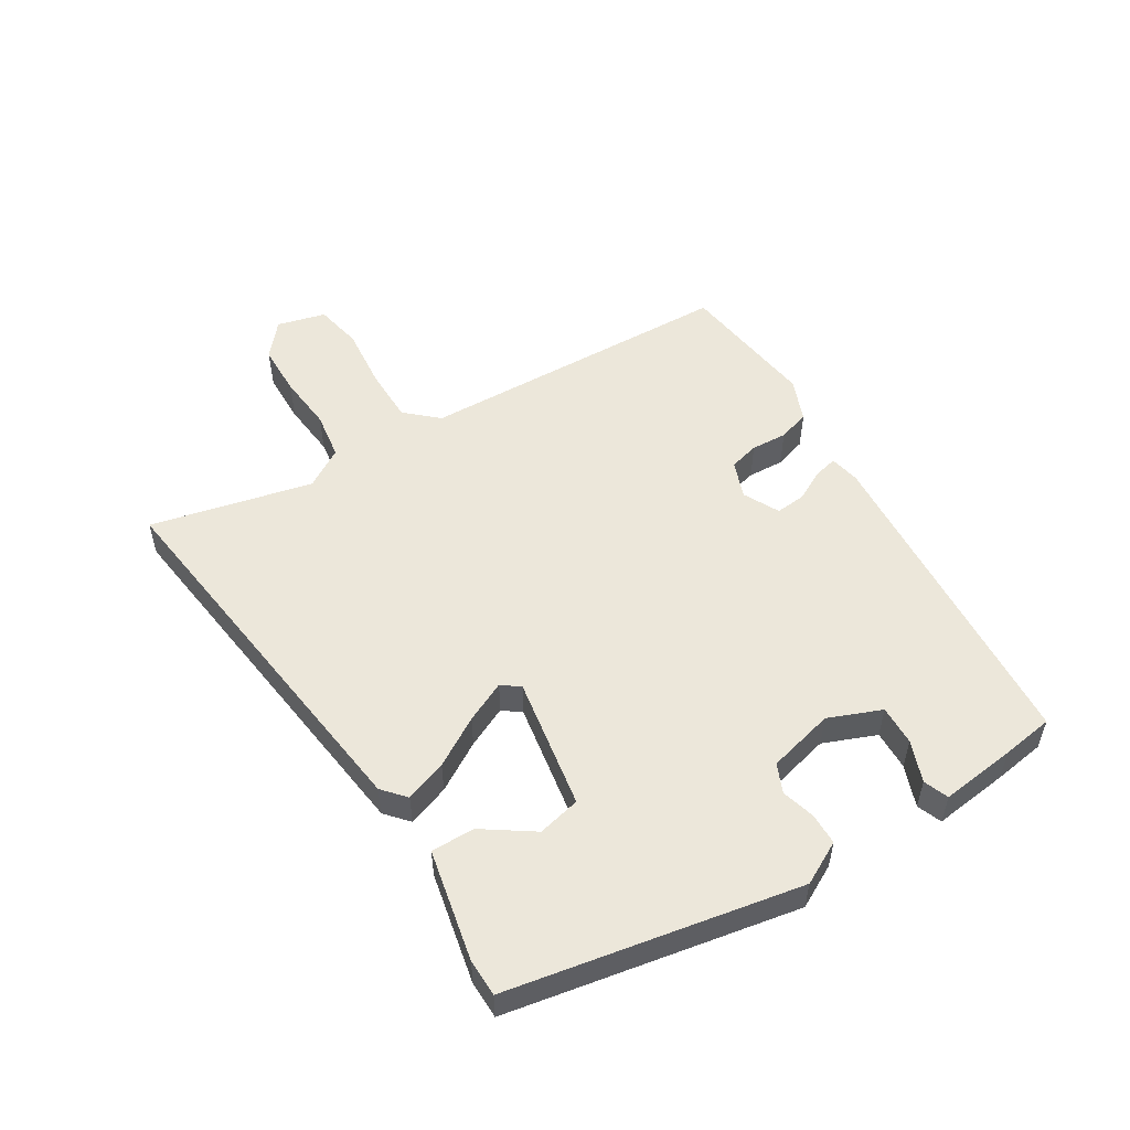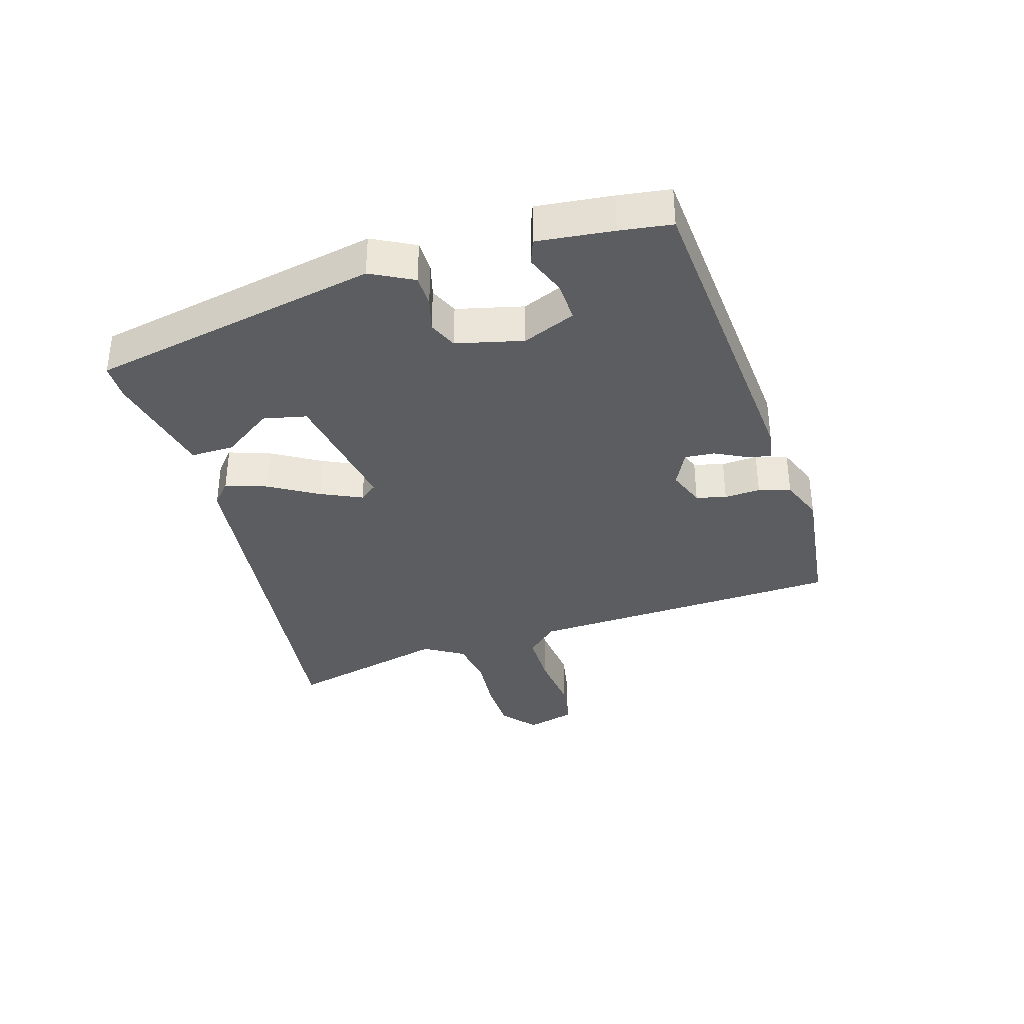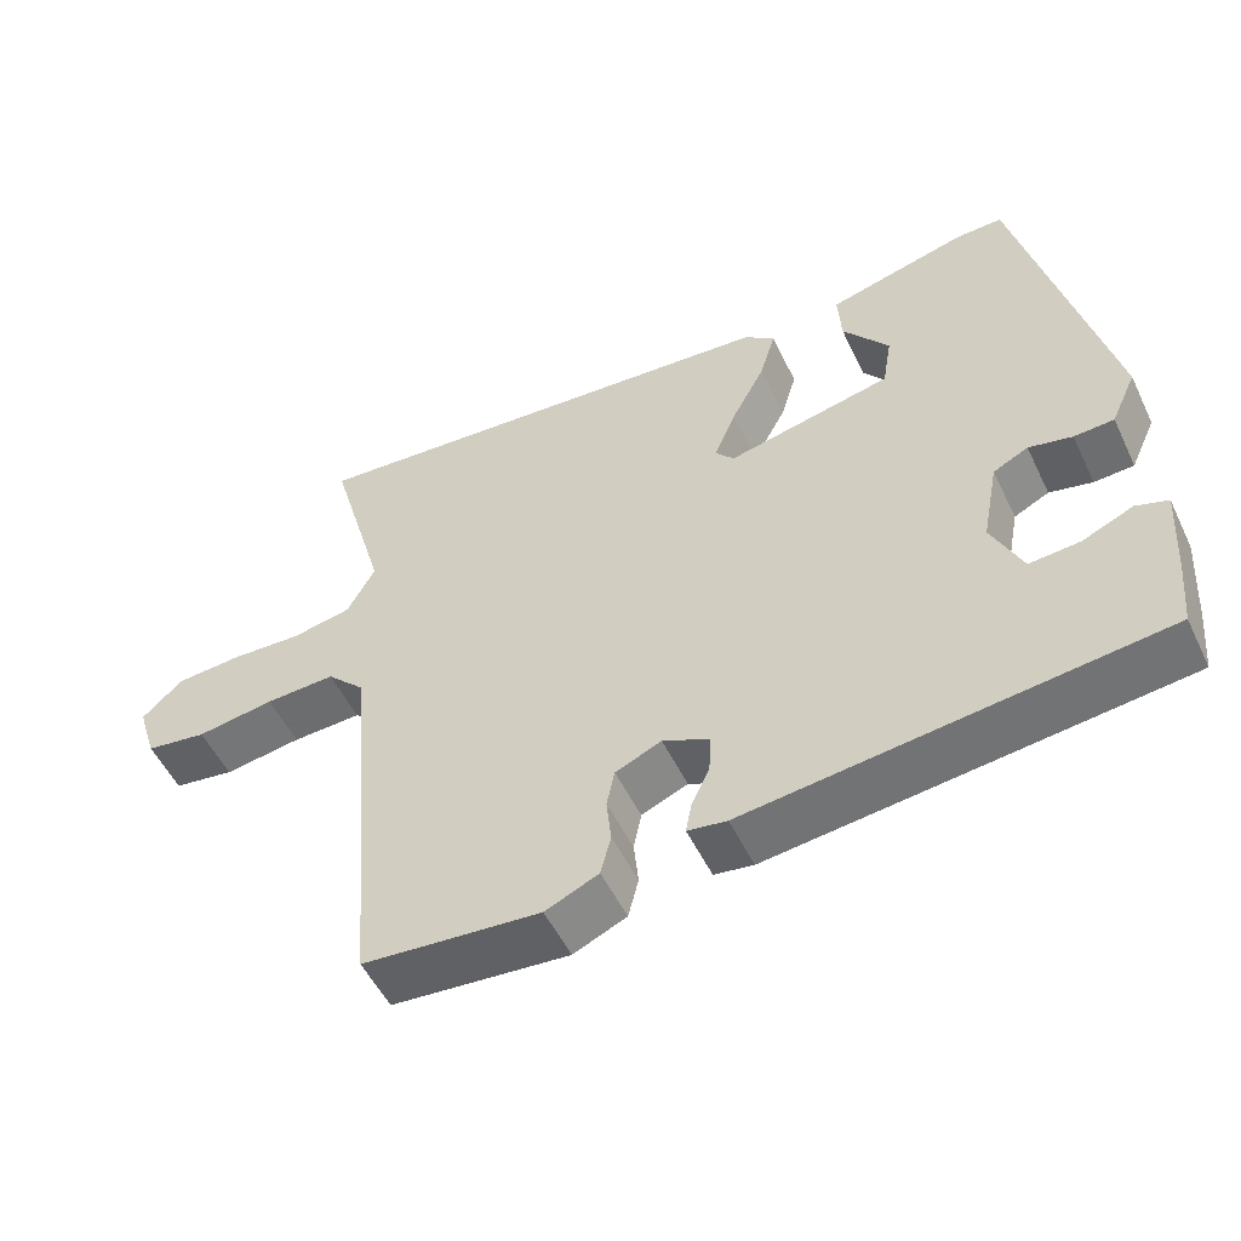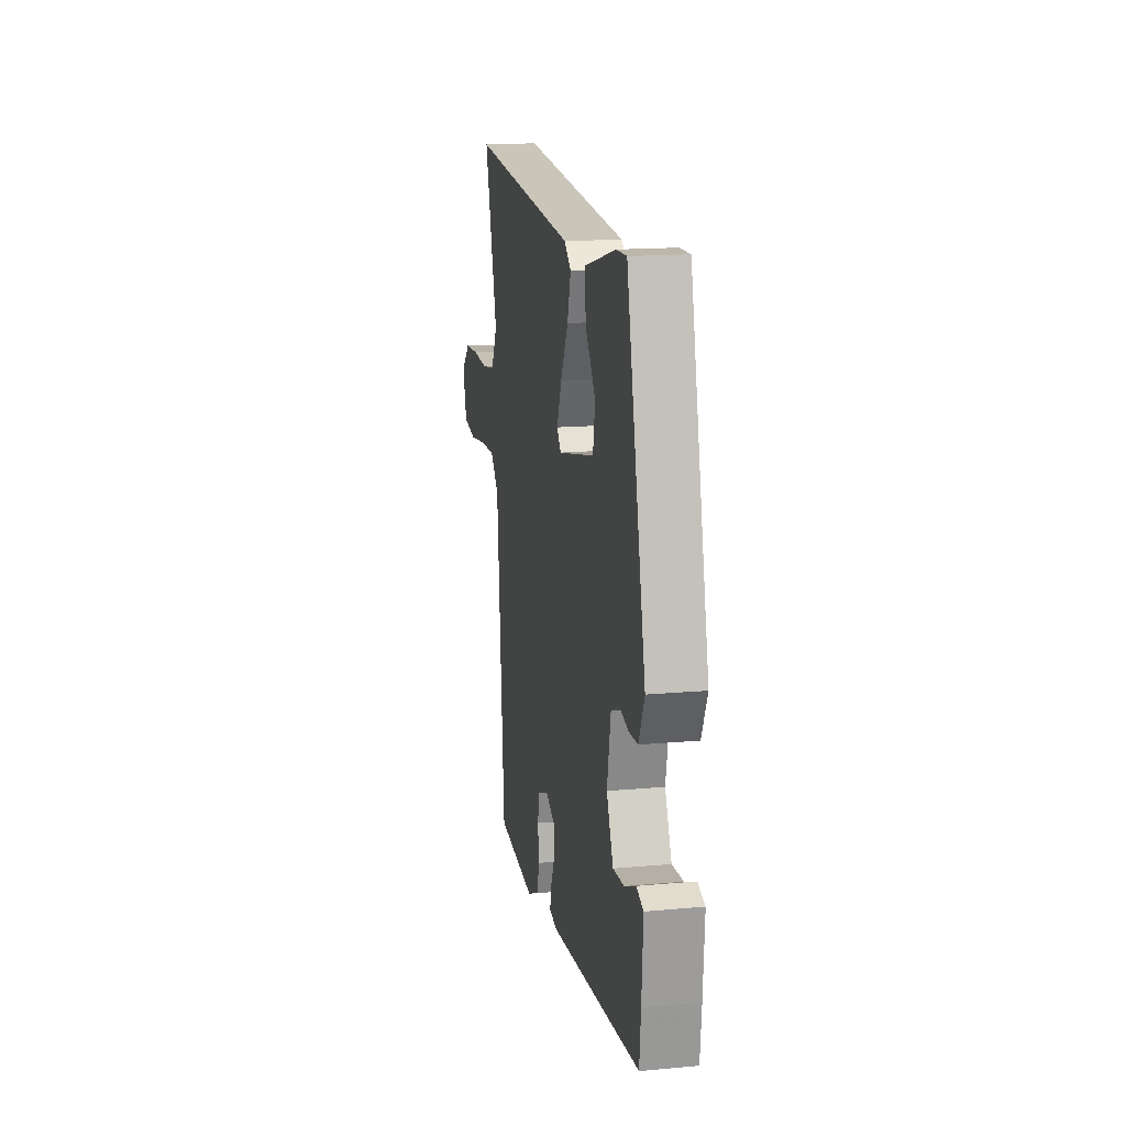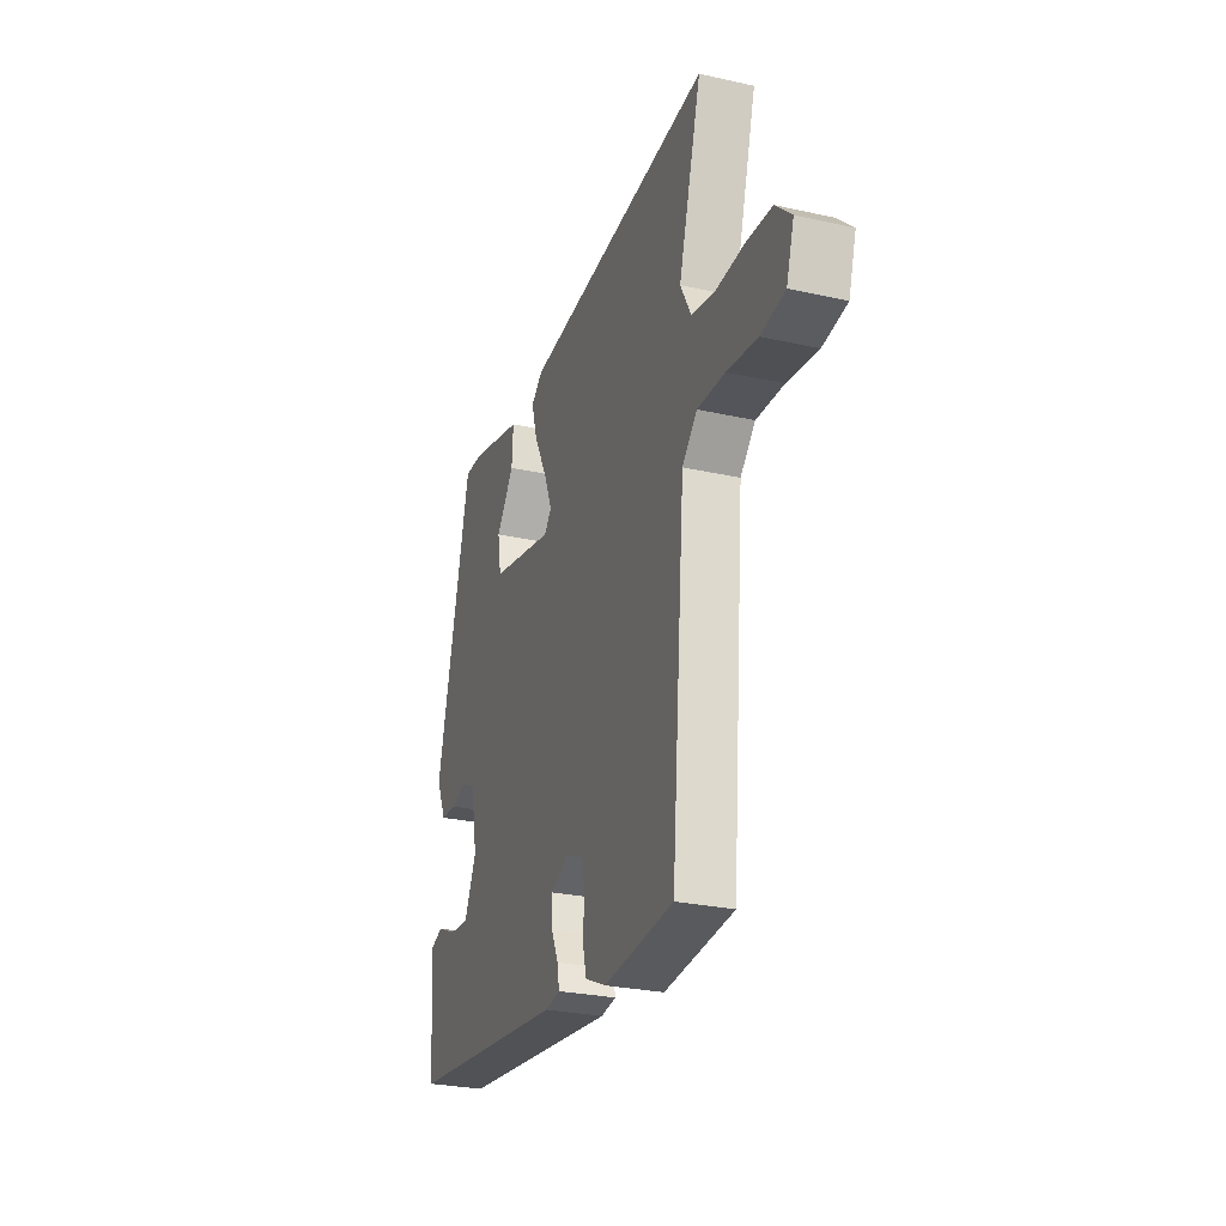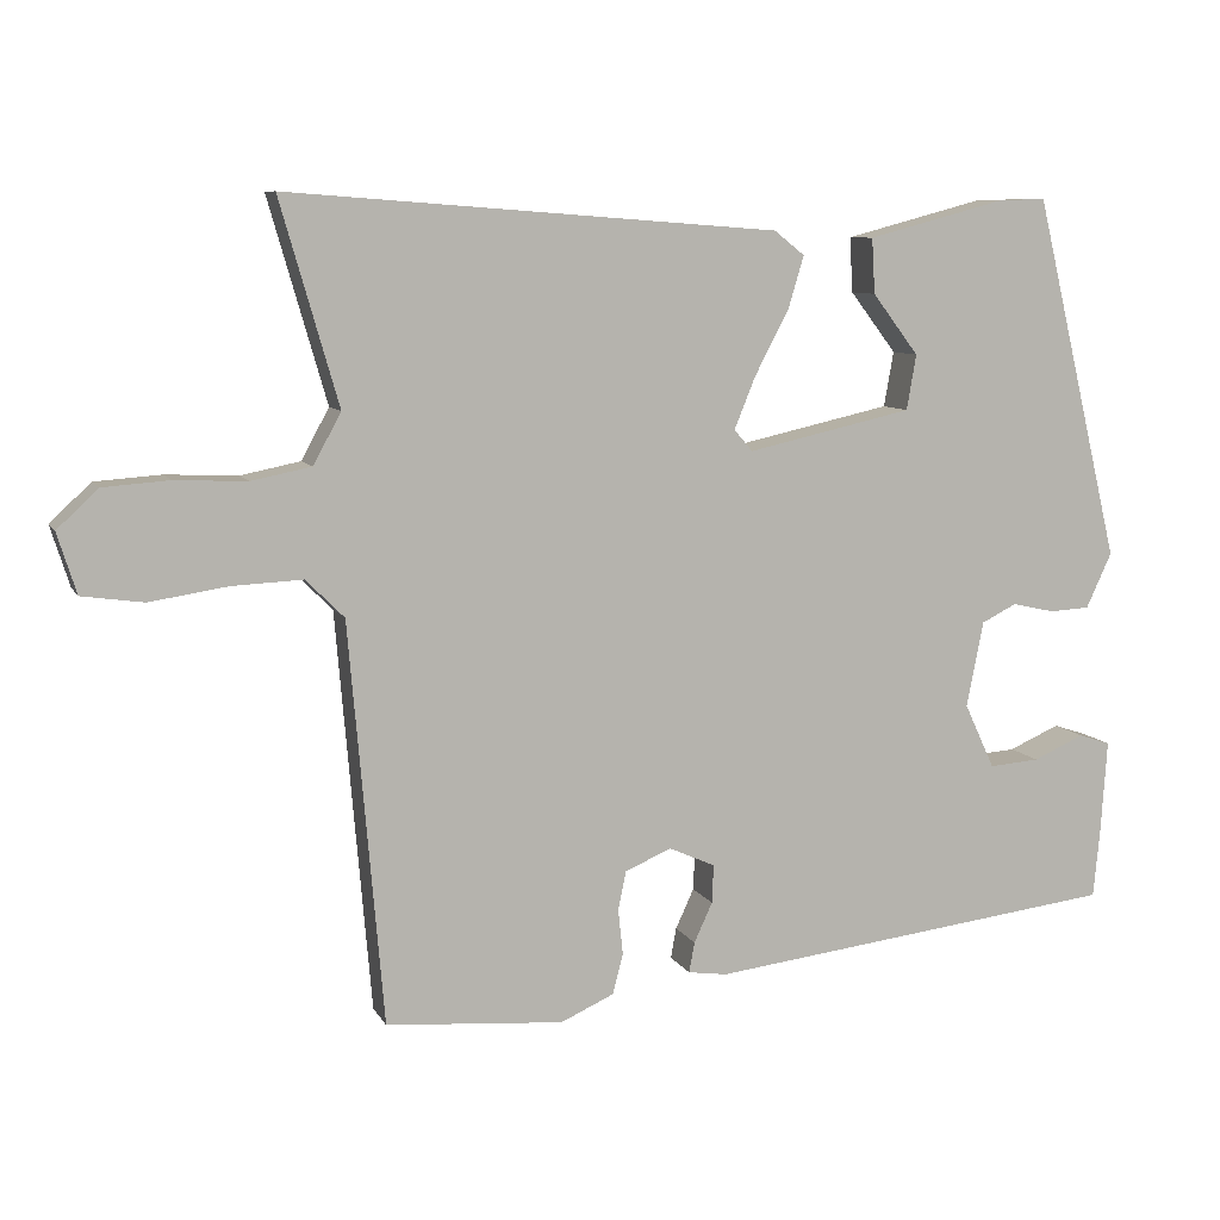
<metadata>
{"format":"obj","ext":"obj","renderer":"f3d","projection":"perspective","resolution":1024,"background":"white","views":[{"elev":53.2,"azim":55.5,"up":"+Y"},{"elev":-35.9,"azim":104.3,"up":"+Y"},{"elev":-52.5,"azim":25.3,"up":"+Z"},{"elev":16.3,"azim":79.5,"up":"+Z"},{"elev":-27.4,"azim":-109.0,"up":"+Z"},{"elev":8.5,"azim":-17.9,"up":"+Z"}]}
</metadata>
<code>
v 0.522 0.07 -0.419
v 0.005 0.07 -0.481
v -0.044 0.07 -0.474
v -0.037 0.07 -0.436
v -0.014 0.07 -0.386
v -0.012 0.07 -0.338
v -0.07 0.07 -0.312
v -0.128 0.07 -0.337
v -0.138 0.07 -0.385
v -0.132 0.07 -0.442
v -0.145 0.07 -0.493
v -0.212 0.07 -0.523
v -0.435 0.07 -0.505
v -0.478 0.07 -0.002
v -0.526 0.07 0.046
v -0.614 0.07 0.042
v -0.712 0.07 0.027
v -0.789 0.07 0.038
v -0.813 0.07 0.114
v -0.762 0.07 0.162
v -0.679 0.07 0.168
v -0.589 0.07 0.164
v -0.514 0.07 0.179
v -0.479 0.07 0.243
v -0.552 0.07 0.497
v 0.063 0.07 0.451
v 0.101 0.07 0.421
v 0.081 0.07 0.354
v 0.039 0.07 0.275
v 0.012 0.07 0.209
v 0.035 0.07 0.182
v 0.242 0.07 0.228
v 0.254 0.07 0.297
v 0.196 0.07 0.373
v 0.192 0.07 0.442
v 0.366 0.07 0.488
v 0.425 0.07 0.49
v 0.534 0.07 0.035
v 0.502 0.07 -0.034
v 0.452 0.07 -0.037
v 0.398 0.07 -0.025
v 0.354 0.07 -0.047
v 0.333 0.07 -0.154
v 0.371 0.07 -0.236
v 0.434 0.07 -0.231
v 0.498 0.07 -0.203
v 0.538 0.07 -0.216
v 0.53 0.07 -0.336
v 0.522 0 -0.419
v 0.005 0 -0.481
v -0.044 0 -0.474
v -0.037 0 -0.436
v -0.014 0 -0.386
v -0.012 0 -0.338
v -0.07 0 -0.312
v -0.128 0 -0.337
v -0.138 0 -0.385
v -0.132 0 -0.442
v -0.145 0 -0.493
v -0.212 0 -0.523
v -0.435 0 -0.505
v -0.478 0 -0.002
v -0.526 0 0.046
v -0.614 0 0.042
v -0.712 0 0.027
v -0.789 0 0.038
v -0.813 0 0.114
v -0.762 0 0.162
v -0.679 0 0.168
v -0.589 0 0.164
v -0.514 0 0.179
v -0.479 0 0.243
v -0.552 0 0.497
v 0.063 0 0.451
v 0.101 0 0.421
v 0.081 0 0.354
v 0.039 0 0.275
v 0.012 0 0.209
v 0.035 0 0.182
v 0.242 0 0.228
v 0.254 0 0.297
v 0.196 0 0.373
v 0.192 0 0.442
v 0.366 0 0.488
v 0.425 0 0.49
v 0.534 0 0.035
v 0.502 0 -0.034
v 0.452 0 -0.037
v 0.398 0 -0.025
v 0.354 0 -0.047
v 0.333 0 -0.154
v 0.371 0 -0.236
v 0.434 0 -0.231
v 0.498 0 -0.203
v 0.538 0 -0.216
v 0.53 0 -0.336
f 1 2 3
f 48 1 3
f 47 48 3
f 46 47 3
f 45 46 3
f 3 4 5
f 45 3 5
f 44 45 5
f 43 44 5 6
f 42 43 6 7
f 39 40 41
f 38 39 41
f 37 38 41
f 36 37 41
f 35 36 41
f 33 34 35
f 33 35 41
f 32 33 41 42
f 27 28 29
f 26 27 29
f 25 26 29
f 24 25 29
f 23 24 29 30
f 22 23 30 31
f 20 21 22
f 19 20 22
f 18 19 22
f 17 18 22
f 16 17 22
f 15 16 22 31
f 12 13 14
f 11 12 14
f 10 11 14
f 9 10 14
f 8 9 14
f 31 32 42
f 15 31 42
f 14 15 42
f 8 14 42
f 7 8 42
f 51 50 49
f 51 49 96
f 51 96 95
f 51 95 94
f 51 94 93
f 53 52 51
f 53 51 93
f 53 93 92
f 54 53 92 91
f 55 54 91 90
f 89 88 87
f 89 87 86
f 89 86 85
f 89 85 84
f 89 84 83
f 83 82 81
f 89 83 81
f 90 89 81 80
f 77 76 75
f 77 75 74
f 77 74 73
f 77 73 72
f 78 77 72 71
f 79 78 71 70
f 70 69 68
f 70 68 67
f 70 67 66
f 70 66 65
f 70 65 64
f 79 70 64 63
f 62 61 60
f 62 60 59
f 62 59 58
f 62 58 57
f 62 57 56
f 90 80 79
f 90 79 63
f 90 63 62
f 90 62 56
f 90 56 55
f 1 49 50 2
f 2 50 51 3
f 3 51 52 4
f 4 52 53 5
f 5 53 54 6
f 6 54 55 7
f 7 55 56 8
f 8 56 57 9
f 9 57 58 10
f 10 58 59 11
f 11 59 60 12
f 12 60 61 13
f 13 61 62 14
f 14 62 63 15
f 15 63 64 16
f 16 64 65 17
f 17 65 66 18
f 18 66 67 19
f 19 67 68 20
f 20 68 69 21
f 21 69 70 22
f 22 70 71 23
f 23 71 72 24
f 24 72 73 25
f 25 73 74 26
f 26 74 75 27
f 27 75 76 28
f 28 76 77 29
f 29 77 78 30
f 30 78 79 31
f 31 79 80 32
f 32 80 81 33
f 33 81 82 34
f 34 82 83 35
f 35 83 84 36
f 36 84 85 37
f 37 85 86 38
f 38 86 87 39
f 39 87 88 40
f 40 88 89 41
f 41 89 90 42
f 42 90 91 43
f 43 91 92 44
f 44 92 93 45
f 45 93 94 46
f 46 94 95 47
f 47 95 96 48
f 48 96 49 1

</code>
